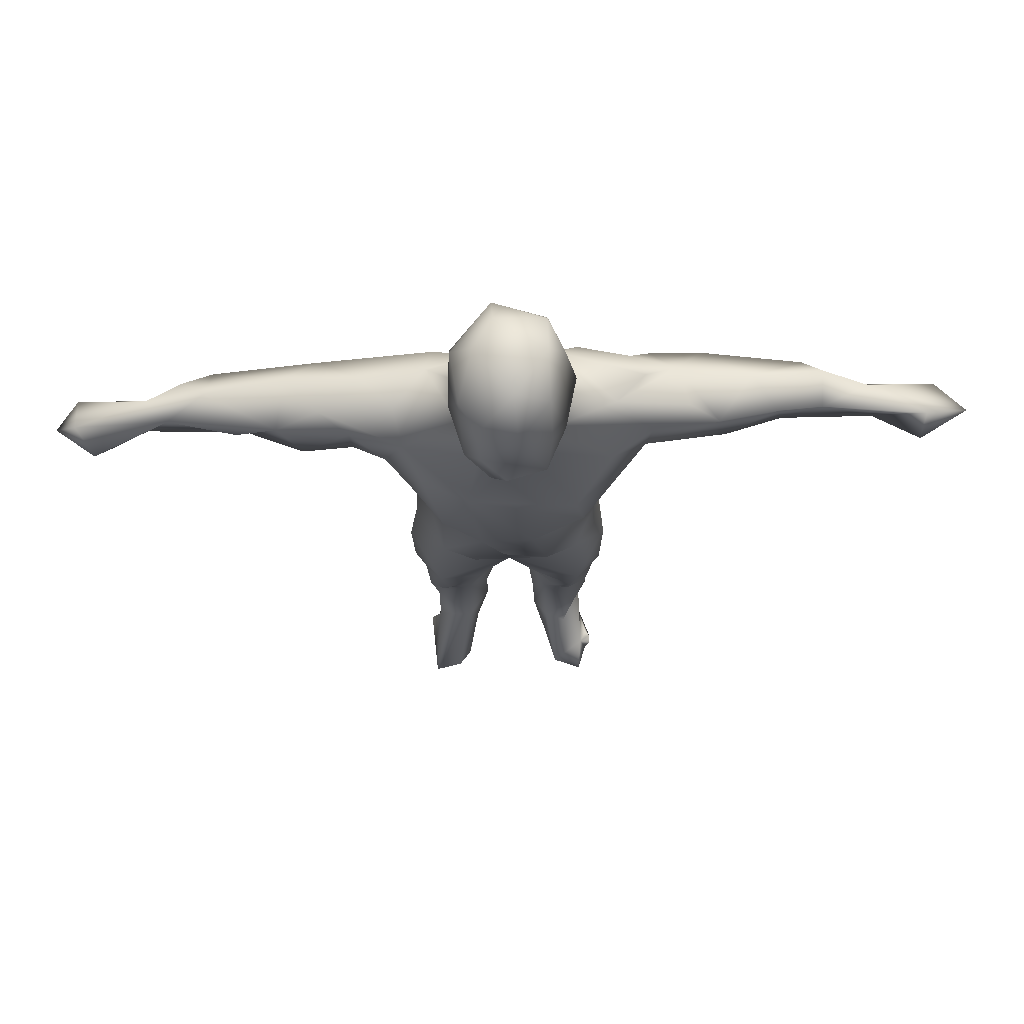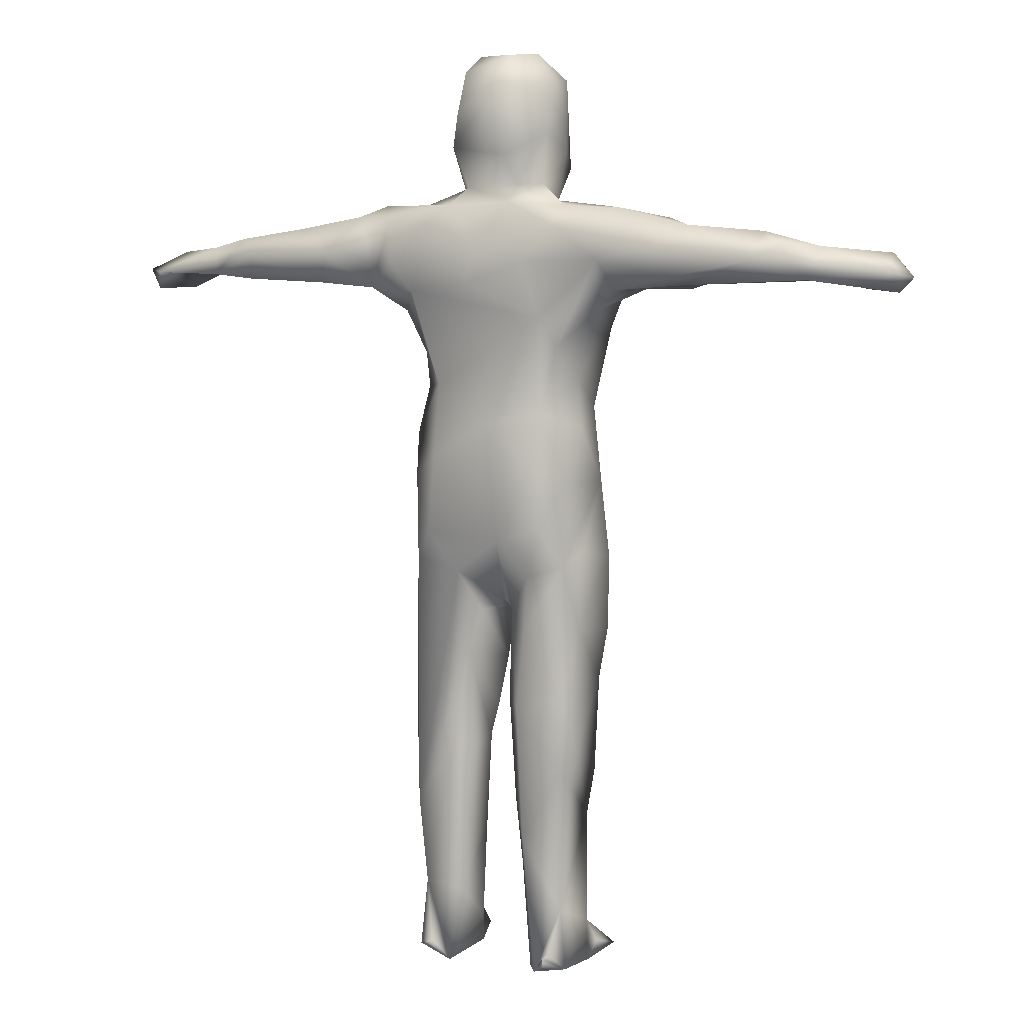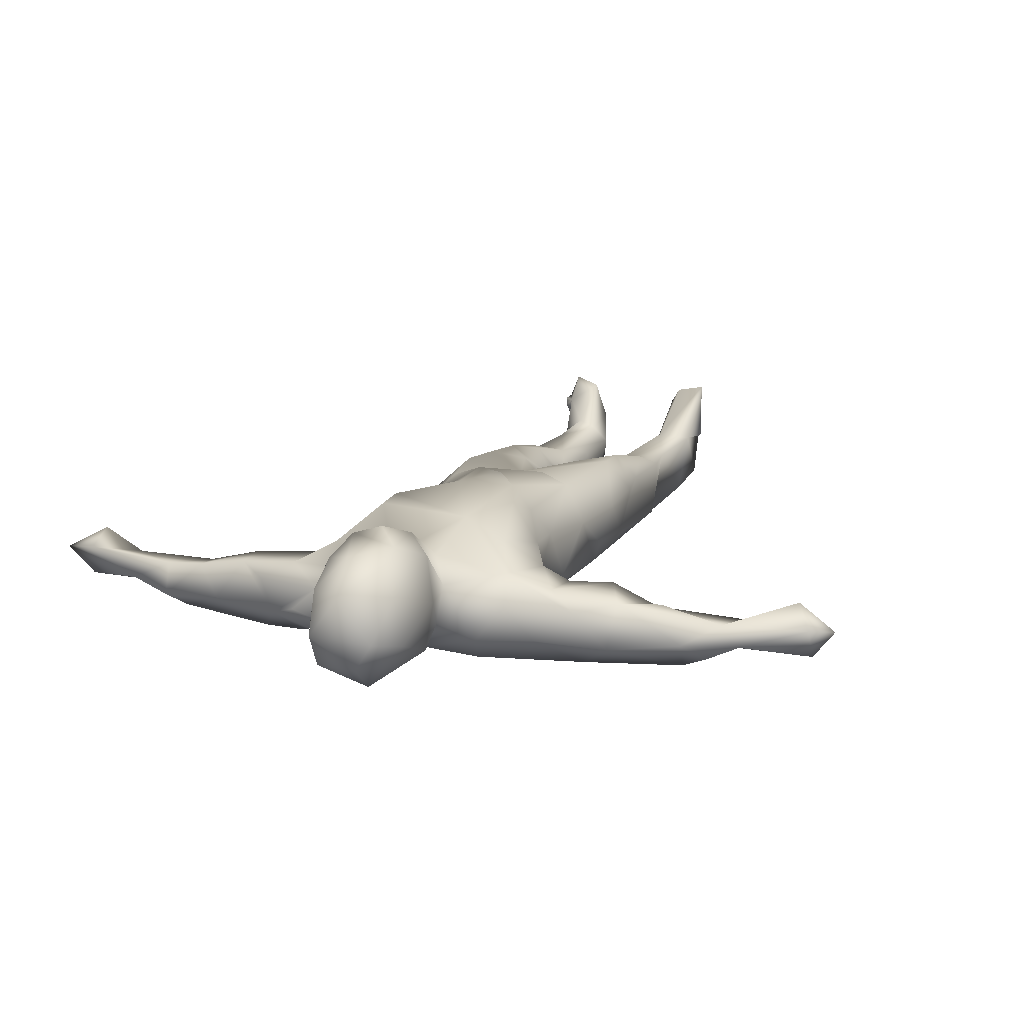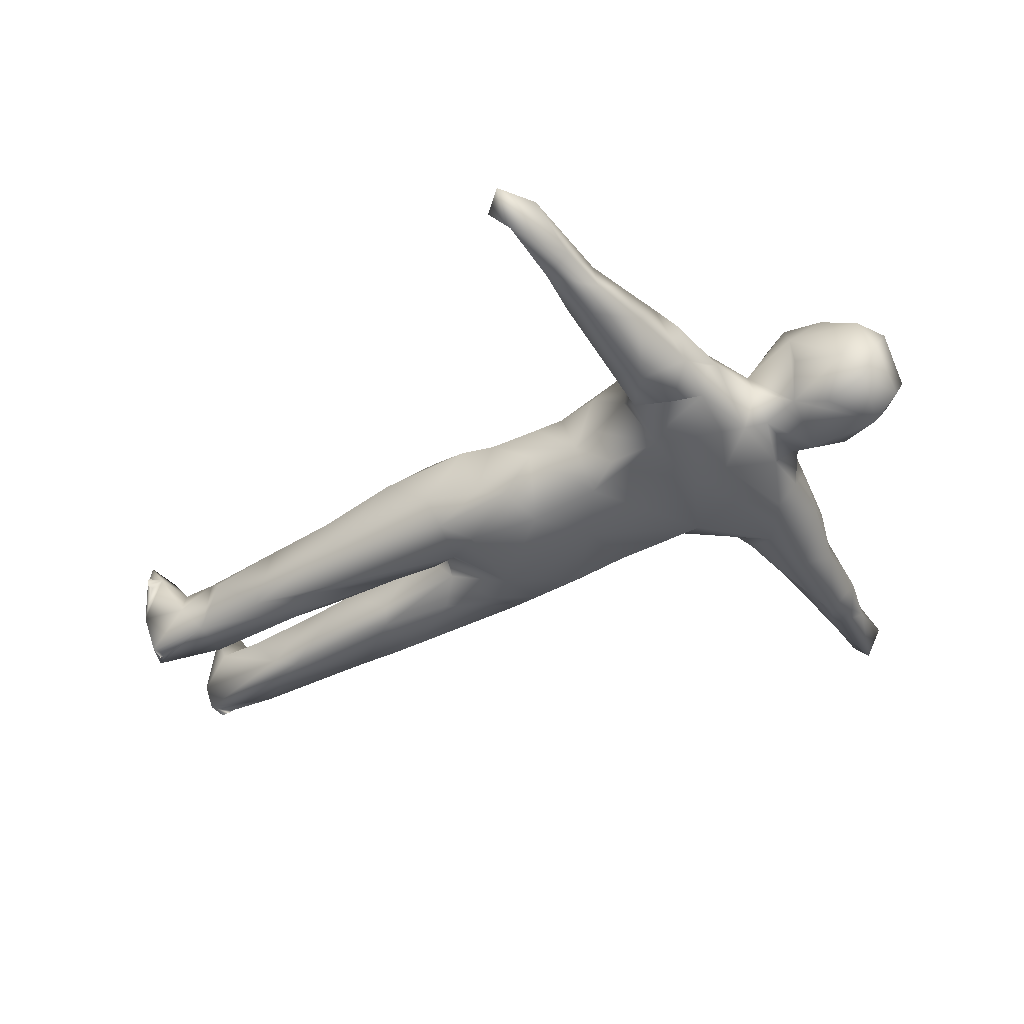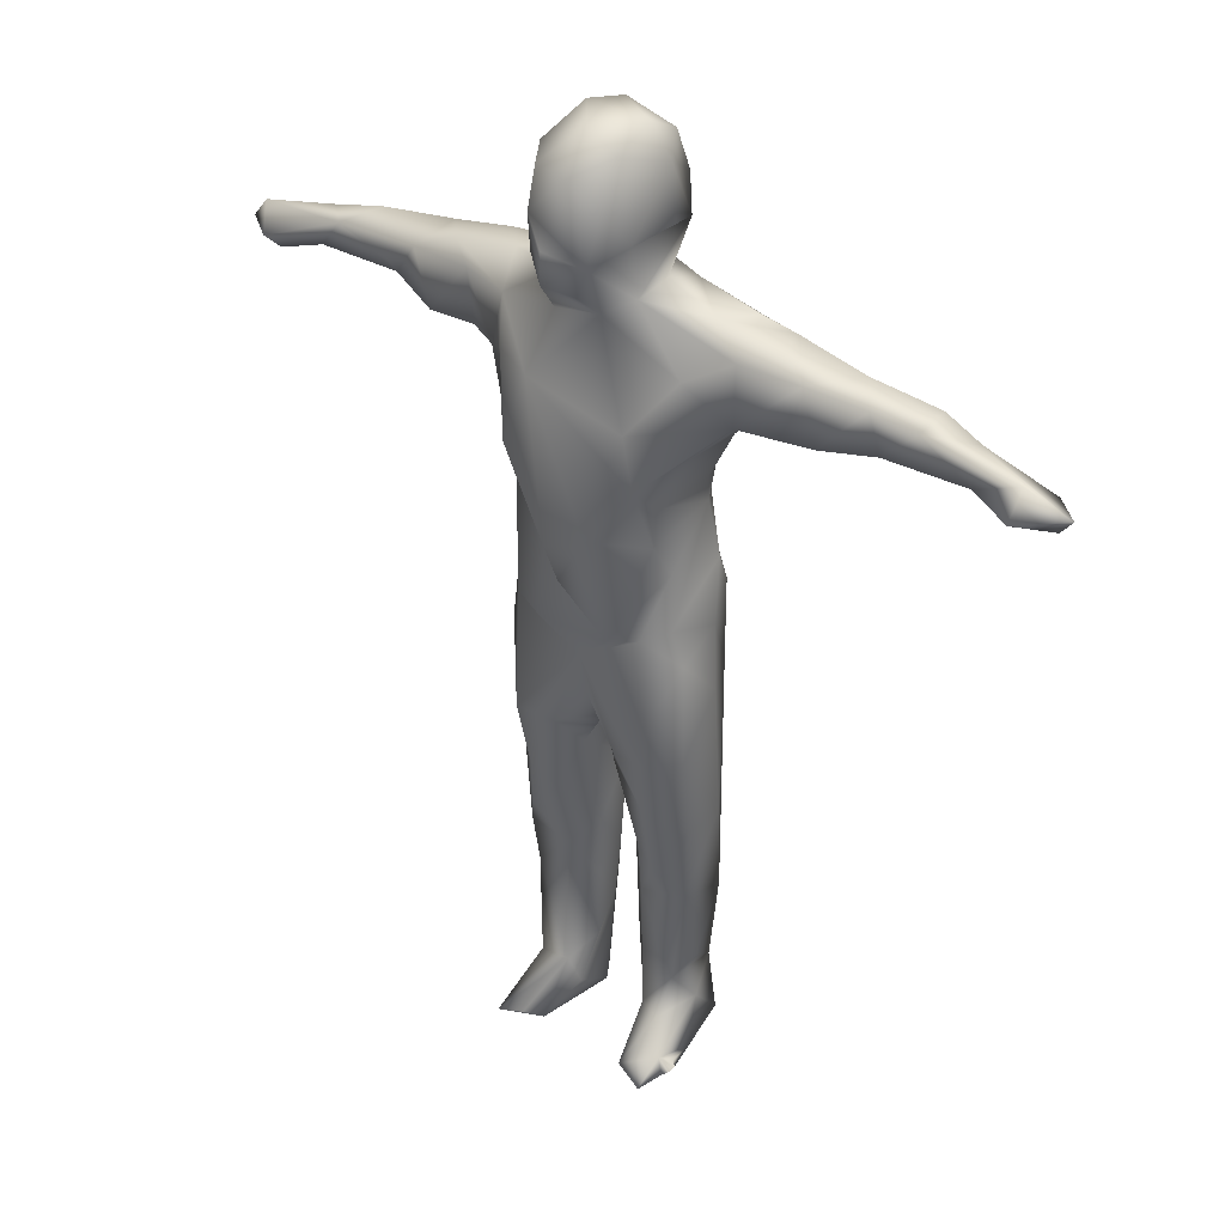
<metadata>
{"format":"obj","ext":"obj","renderer":"f3d","projection":"perspective","resolution":1024,"background":"white","views":[{"elev":73.6,"azim":-1.4,"up":"+Y"},{"elev":6.4,"azim":-154.9,"up":"+Y"},{"elev":15.2,"azim":-159.4,"up":"+Z"},{"elev":-40.8,"azim":121.9,"up":"+Z"},{"elev":33.5,"azim":38.7,"up":"+Y"}]}
</metadata>
<code>
v 19.14 88.01 61.38
v 22.78 88.29 63.3
v 17.71 89.54 61.54
v 21.58 89.53 64.32
v 19.88 90.13 58.79
v 20 92.01 62.1
v 26.78 89.19 61.71
v 26.99 92.68 59.77
v 29.07 92.14 61.8
v 28.3 89.28 58.53
v 30.65 92.81 58.03
v 33.48 91.24 56.57
v 42.96 89.36 56.84
v 36.71 89.68 62.25
v 32.9 94.2 59.71
v 40 93.72 63.41
v 41.5 88.63 58.11
v 35.9 91.55 63.11
v 42.17 88.21 63.89
v 47.2 88.18 63.53
v 48.61 88.11 57.5
v 50.02 91.22 56.2
v 44.09 92.48 56.05
v 44.16 95.61 62.32
v 40.78 94.84 58.5
v 48.39 96.63 59.23
v 47.11 94.16 64.27
v 56 15 56
v 56 15.5 56
v 52.85 16.45 63.52
v 53.72 14.25 63.29
v 54.18 14.49 57.97
v 57.35 14.16 56.8
v 53.37 14.44 69.91
v 56 16 56
v 54.36 21.26 57.18
v 54.13 30.65 63.81
v 55.6 16.4 56.55
v 54.02 18.67 63.52
v 56.34 15.42 69.48
v 53.3 35.56 63.92
v 52.98 38.73 58.18
v 54.39 36.31 57.05
v 54.76 39.04 65.51
v 58.04 34.82 64.25
v 53.03 45.78 64.47
v 54.26 44.26 56.97
v 55.88 45.18 66.98
v 51.81 59.23 64.27
v 53.1 51.69 59.02
v 52.01 51.37 64.44
v 54.18 58.71 57.03
v 54.93 51.87 67.81
v 56.23 62.73 55.37
v 52.98 60.07 59.69
v 55.62 65.25 67.96
v 54.11 67.6 57.57
v 56.91 68.94 55.07
v 52.73 67.42 64.15
v 53.04 73.53 59.44
v 56.25 74.87 56.15
v 53.91 75.4 64.85
v 52.47 83.84 66.14
v 55.2 82 57.53
v 55.62 77.36 67.91
v 50.35 87.75 64.77
v 51.05 85.95 59.31
v 54.03 78.64 60.78
v 56.57 85.11 56.01
v 55.21 94.92 56.09
v 54.72 97 58.62
v 52.31 93.88 65.46
v 54.04 89.96 67.91
v 51.54 96.92 62.56
v 58.08 97.57 64.58
v 56 15 56
v 56 15.5 56
v 56.4 14.6 56.55
v 58.76 14.15 58.98
v 58.77 16.66 63.14
v 57.6 14.25 67.7
v 56 16 56
v 59.38 25.7 58.34
v 58.81 28.71 56.96
v 60.09 22.85 61.81
v 57.71 19.52 63.95
v 60.38 32.8 58.72
v 60.06 31.72 62.61
v 59.53 43.11 56.98
v 60.96 38.03 62.5
v 61 43.85 58.45
v 58.36 42.84 65.89
v 60.91 48.84 64.94
v 63.77 47.47 64.08
v 59.09 51.77 67.42
v 58.7 51.39 57.07
v 61.08 53.71 59.09
v 62.77 54.19 60.94
v 62.55 55.67 66.41
v 63.28 52.96 64.88
v 57.94 57.52 56.23
v 66.39 57.68 56.7
v 61.03 61.4 55.02
v 58.98 64.43 69.02
v 66.79 64.78 69
v 62.59 73.92 55.71
v 59.76 72.26 69.22
v 62.08 69.95 70.02
v 55.95 82.11 70
v 64.49 88.77 54.72
v 58.66 89.67 70
v 58.47 91.04 55.92
v 60.68 97.3 57.36
v 59.71 95.46 67.16
v 58.19 99.2 60.85
v 57.24 104.6 59.62
v 60.12 99.16 58.43
v 61.03 102.3 56.96
v 61.3 110 56.94
v 57.01 102.9 64.35
v 58.09 110.4 66.83
v 58.45 101 68.77
v 59.99 105.9 70.85
v 60.95 99.17 70.52
v 62.4 103.5 72.18
v 64.6 99.01 70.14
v 57.4 109.9 61.74
v 59.55 113 62.5
v 61.43 112.8 59.58
v 59.81 109.7 69.55
v 63.54 109.5 70.39
v 63.22 113.1 66.99
v 70 16 56
v 70 16 56
v 67.32 14.39 64.91
v 67.81 14.08 57.24
v 71.58 14.06 61.84
v 70.4 15.6 56.55
v 68.49 15.21 69.21
v 71.54 14.11 70.02
v 70 16 56
v 70 16 56
v 65.96 18.25 62.07
v 67.44 19.33 64.04
v 66.18 22.26 57.23
v 65.74 27.68 62.51
v 67.1 33.49 64.01
v 69.6 16.4 56.48
v 70.61 22.78 57.45
v 71.07 15.68 56.75
v 69.63 18.81 64.79
v 71.81 16.27 67.06
v 70.74 23.78 63.68
v 64.96 38.95 62.17
v 65.57 29.17 58.46
v 71.38 32 57.07
v 72.26 26.3 61.74
v 71.98 34.21 63.54
v 65.05 38.47 58.4
v 66.92 39.29 57.01
v 68.08 40.46 65.8
v 64.27 42.23 62.62
v 69.74 37.6 65.39
v 65.62 48.74 57.63
v 66.11 50.88 67.02
v 69.82 45.41 67.1
v 64.36 53.36 58.5
v 62.76 61.25 67.97
v 71.03 57.5 68.08
v 69.33 61.95 55.47
v 71.48 58.81 57.27
v 69.79 65.51 68
v 68.57 70.11 55.32
v 71.89 68.14 57.82
v 73.07 72.24 60.58
v 70.53 75.06 66.96
v 71.72 72.41 65.78
v 68.37 77.82 56.22
v 70.46 81.51 57.41
v 65.12 75.16 69.97
v 70.24 81.96 69.66
v 71.07 79.56 67.4
v 72.12 80.42 61.31
v 71.7 87.86 56.18
v 69.38 87.4 69.98
v 64.21 92.63 55.95
v 69.72 95.04 55.97
v 74.05 90.87 55.91
v 64.55 96.17 66.92
v 67.62 103.1 58.31
v 66.58 106.7 57.31
v 65.86 98.92 58.51
v 67.74 97 57.19
v 67.86 98.74 61.79
v 69.18 104.4 62.52
v 73.31 96.86 62.34
v 67.11 97.63 65.05
v 66.22 102.3 70.78
v 68.08 103.6 67.12
v 66.45 111.1 59.06
v 68.07 109.5 61.82
v 66.72 107.1 69.4
v 66.53 111.2 67.15
v 66.4 113 62.72
v 71.61 20.07 60.81
v 72.45 14.6 67.4
v 72.53 15.4 65.6
v 73 15 66
v 73 15 66.5
v 73 15 67
v 73 15 66
v 73 15 66.5
v 73 15 67
v 72.78 43.16 59.39
v 72.56 42.82 63.88
v 73 51.86 65.43
v 72.99 57.73 60.66
v 70.24 51.64 67.73
v 72.04 64.01 59.66
v 73.09 62.86 65.65
v 71.61 77.47 60.48
v 71.84 66.25 65.93
v 77.1 88.18 57.44
v 74.69 85.61 61.07
v 76.47 87.91 63.82
v 76.91 92.74 55.96
v 82.07 91.67 55.63
v 74.84 95.42 57.17
v 79.24 95.81 58.68
v 72.9 92.31 66.54
v 77.02 94.53 64.35
v 76.18 97.04 59.73
v 80.5 95.97 62.53
v 83.56 88.69 57.4
v 83.41 94.38 63.77
v 84.48 88.47 63.17
v 86.83 94.54 59.15
v 92.07 91.71 56.9
v 89.21 93.56 62.54
v 92.97 89.03 58.2
v 90.04 89.18 61.84
v 93.73 92.73 61.93
v 97.86 89.5 58.59
v 93.93 93.45 58.44
v 103 87.99 62.71
v 99.02 89.55 61.97
v 98.47 92.47 59.73
v 104.2 92 62.59
v 105.4 89.7 58.75
v 106.7 87.8 60.75
v 103.8 89.1 64.28
v 108.5 90 61.76
f 3 5 1
f 6 5 3
f 4 6 3
f 2 1 7
f 4 2 7
f 7 1 10
f 11 10 8
f 7 17 14
f 15 12 11
f 17 10 12
f 9 18 16
f 25 12 15
f 16 25 15
f 18 14 16
f 23 13 12
f 19 17 20
f 17 21 20
f 23 22 13
f 16 24 25
f 26 25 24
f 22 21 13
f 39 32 31
f 35 32 38
f 38 32 36
f 34 86 39
f 36 37 43
f 84 36 43
f 42 37 41
f 41 45 44
f 47 43 42
f 89 43 47
f 46 44 48
f 50 46 51
f 50 51 49
f 47 42 50
f 47 50 52
f 51 48 53
f 52 50 55
f 59 55 49
f 49 53 56
f 56 53 168
f 57 59 60
f 62 60 59
f 61 57 60
f 68 64 61
f 63 62 65
f 67 21 22
f 22 64 67
f 63 65 109
f 63 109 73
f 70 112 22
f 70 22 23
f 72 24 27
f 27 66 72
f 24 72 74
f 24 74 26
f 74 71 26
f 71 70 26
f 79 32 33
f 78 33 32
f 33 76 77
f 34 79 81
f 34 81 40
f 82 33 77
f 84 33 36
f 83 33 84
f 81 80 86
f 81 86 40
f 85 86 80
f 37 86 45
f 90 88 87
f 45 88 90
f 90 87 91
f 44 45 92
f 92 90 93
f 93 95 92
f 101 96 52
f 97 96 101
f 97 89 96
f 93 91 97
f 100 93 97
f 167 100 98
f 53 48 95
f 100 95 93
f 101 103 97
f 102 98 103
f 53 95 168
f 103 54 58
f 56 168 104
f 56 104 107
f 106 58 61
f 106 103 58
f 109 65 107
f 107 180 111
f 110 184 69
f 73 109 111
f 186 112 70
f 113 186 70
f 73 111 72
f 114 111 189
f 115 71 75
f 71 113 70
f 115 75 120
f 117 113 115
f 115 116 117
f 118 117 116
f 117 192 113
f 118 192 117
f 121 120 122
f 122 124 123
f 75 114 124
f 123 124 125
f 126 124 189
f 129 119 127
f 121 122 130
f 123 131 130
f 128 127 121
f 130 131 132
f 137 136 150
f 139 135 140
f 135 137 140
f 136 135 143
f 148 133 136
f 150 148 149
f 205 150 149
f 139 140 152
f 144 151 153
f 145 143 146
f 155 145 146
f 146 143 147
f 160 145 155
f 149 145 160
f 156 157 149
f 147 144 153
f 161 154 147
f 161 147 163
f 147 153 158
f 164 159 154
f 154 162 164
f 164 162 94
f 165 94 166
f 167 164 94
f 156 164 102
f 171 156 102
f 100 94 165
f 99 100 165
f 99 165 168
f 165 218 168
f 165 166 218
f 168 218 169
f 170 102 103
f 170 171 102
f 168 169 172
f 172 169 220
f 173 170 103
f 174 219 171
f 173 175 174
f 180 108 105
f 176 105 177
f 172 177 105
f 172 222 177
f 173 103 106
f 175 173 178
f 180 176 181
f 180 181 111
f 181 176 182
f 182 176 221
f 183 221 179
f 186 110 112
f 193 187 186
f 197 189 230
f 118 190 192
f 191 190 119
f 197 194 190
f 197 190 199
f 193 192 194
f 196 193 194
f 197 196 194
f 198 126 189
f 198 197 199
f 201 195 190
f 201 190 191
f 203 202 199
f 204 203 201
f 201 199 195
f 129 204 200
f 128 204 129
f 203 204 132
f 140 206 152
f 137 208 209
f 210 137 209
f 207 208 137
f 152 211 207
f 158 156 214
f 166 215 216
f 216 214 217
f 217 171 219
f 220 217 219
f 169 216 220
f 220 216 217
f 219 222 220
f 177 222 221
f 183 179 184
f 224 184 223
f 181 182 224
f 225 181 224
f 223 184 188
f 226 223 228
f 229 226 228
f 185 225 230
f 231 230 225
f 196 232 193
f 229 228 232
f 196 233 229
f 225 234 236
f 231 235 233
f 237 227 229
f 235 236 239
f 235 239 237
f 236 241 239
f 239 241 242
f 238 240 234
f 244 238 237
f 238 243 240
f 247 244 242
f 241 240 243
f 241 243 246
f 249 243 247
f 246 243 249
f 246 249 245
f 251 245 250
f 247 252 249
f 252 251 250
f 250 249 252
f 4 3 1
f 4 1 2
f 6 8 5
f 9 8 6
f 9 6 4
f 1 5 10
f 5 8 10
f 9 4 7
f 9 7 14
f 11 12 10
f 8 15 11
f 8 9 15
f 7 10 17
f 9 16 15
f 9 14 18
f 14 17 19
f 17 12 13
f 16 14 19
f 25 23 12
f 13 21 17
f 26 23 25
f 16 27 24
f 16 19 27
f 27 19 20
f 31 32 79
f 32 29 28
f 34 30 31
f 34 31 79
f 39 31 30
f 39 36 32
f 35 29 32
f 34 39 30
f 86 37 39
f 37 36 39
f 42 43 37
f 46 42 41
f 46 41 44
f 51 46 48
f 48 44 92
f 50 42 46
f 52 96 47
f 55 50 49
f 49 51 53
f 49 56 59
f 57 58 54
f 59 52 55
f 57 52 59
f 57 54 52
f 62 59 56
f 62 68 60
f 68 61 60
f 61 58 57
f 63 68 62
f 62 56 65
f 20 21 67
f 66 20 67
f 66 67 63
f 67 64 68
f 63 67 68
f 22 69 64
f 26 70 23
f 27 20 66
f 66 63 73
f 73 72 66
f 75 71 74
f 72 75 74
f 78 32 28
f 33 78 76
f 33 83 79
f 81 79 80
f 38 33 82
f 36 33 38
f 83 80 79
f 83 85 80
f 86 34 40
f 85 45 86
f 84 87 83
f 45 85 88
f 88 85 83
f 87 88 83
f 89 84 43
f 89 87 84
f 89 91 87
f 41 37 45
f 92 45 90
f 93 90 91
f 95 48 92
f 96 89 47
f 97 91 89
f 98 100 97
f 100 167 94
f 99 95 100
f 54 101 52
f 54 103 101
f 103 98 97
f 99 168 95
f 104 168 105
f 107 104 105
f 61 69 106
f 69 61 64
f 107 65 56
f 107 108 180
f 111 109 107
f 112 69 22
f 69 112 110
f 72 111 114
f 115 113 71
f 120 116 115
f 118 119 190
f 75 72 114
f 120 75 122
f 122 75 124
f 189 124 114
f 125 124 198
f 127 116 120
f 119 116 127
f 116 119 118
f 128 129 127
f 120 121 127
f 130 122 123
f 123 125 198
f 121 132 128
f 121 130 132
f 138 136 133
f 136 138 150
f 135 136 137
f 144 143 135
f 145 136 143
f 149 148 136
f 145 149 136
f 142 150 138
f 148 150 142
f 205 137 150
f 151 152 205
f 153 151 205
f 153 205 149
f 139 144 135
f 151 144 139
f 147 143 144
f 139 152 151
f 154 155 146
f 156 149 160
f 157 153 149
f 159 155 154
f 160 155 159
f 161 162 154
f 214 156 171
f 154 146 147
f 163 147 158
f 159 164 160
f 156 160 164
f 161 94 162
f 166 94 161
f 166 161 163
f 215 166 163
f 102 164 167
f 102 167 98
f 173 174 170
f 174 171 170
f 105 108 107
f 172 105 168
f 106 178 173
f 69 178 106
f 178 221 175
f 179 221 178
f 183 182 221
f 176 180 105
f 221 176 177
f 184 178 69
f 184 179 178
f 185 111 181
f 186 184 110
f 186 187 184
f 187 188 184
f 193 186 113
f 189 111 185
f 230 189 185
f 231 196 197
f 231 197 230
f 192 193 113
f 192 190 194
f 195 199 190
f 193 228 187
f 198 124 126
f 198 189 197
f 199 202 198
f 200 191 119
f 200 201 191
f 200 204 201
f 198 131 123
f 203 132 131
f 202 131 198
f 202 203 131
f 201 203 199
f 129 200 119
f 132 204 128
f 206 140 137
f 210 206 137
f 152 212 211
f 213 212 152
f 213 152 206
f 205 152 137
f 152 207 137
f 158 153 157
f 158 157 156
f 215 163 158
f 214 215 158
f 216 215 214
f 217 214 171
f 169 218 216
f 218 166 216
f 222 172 220
f 174 175 219
f 175 222 219
f 175 221 222
f 224 183 184
f 225 224 223
f 224 182 183
f 225 185 181
f 228 188 187
f 228 223 188
f 227 223 226
f 231 233 196
f 193 232 228
f 232 196 229
f 225 223 234
f 234 223 227
f 229 227 226
f 235 229 233
f 235 237 229
f 227 238 234
f 237 238 227
f 236 234 241
f 231 225 235
f 235 225 236
f 241 234 240
f 239 244 237
f 244 239 242
f 238 244 243
f 247 243 244
f 242 241 246
f 242 248 247
f 248 242 246
f 251 246 245
f 248 246 251
f 250 245 249
f 248 252 247
f 248 251 252

</code>
